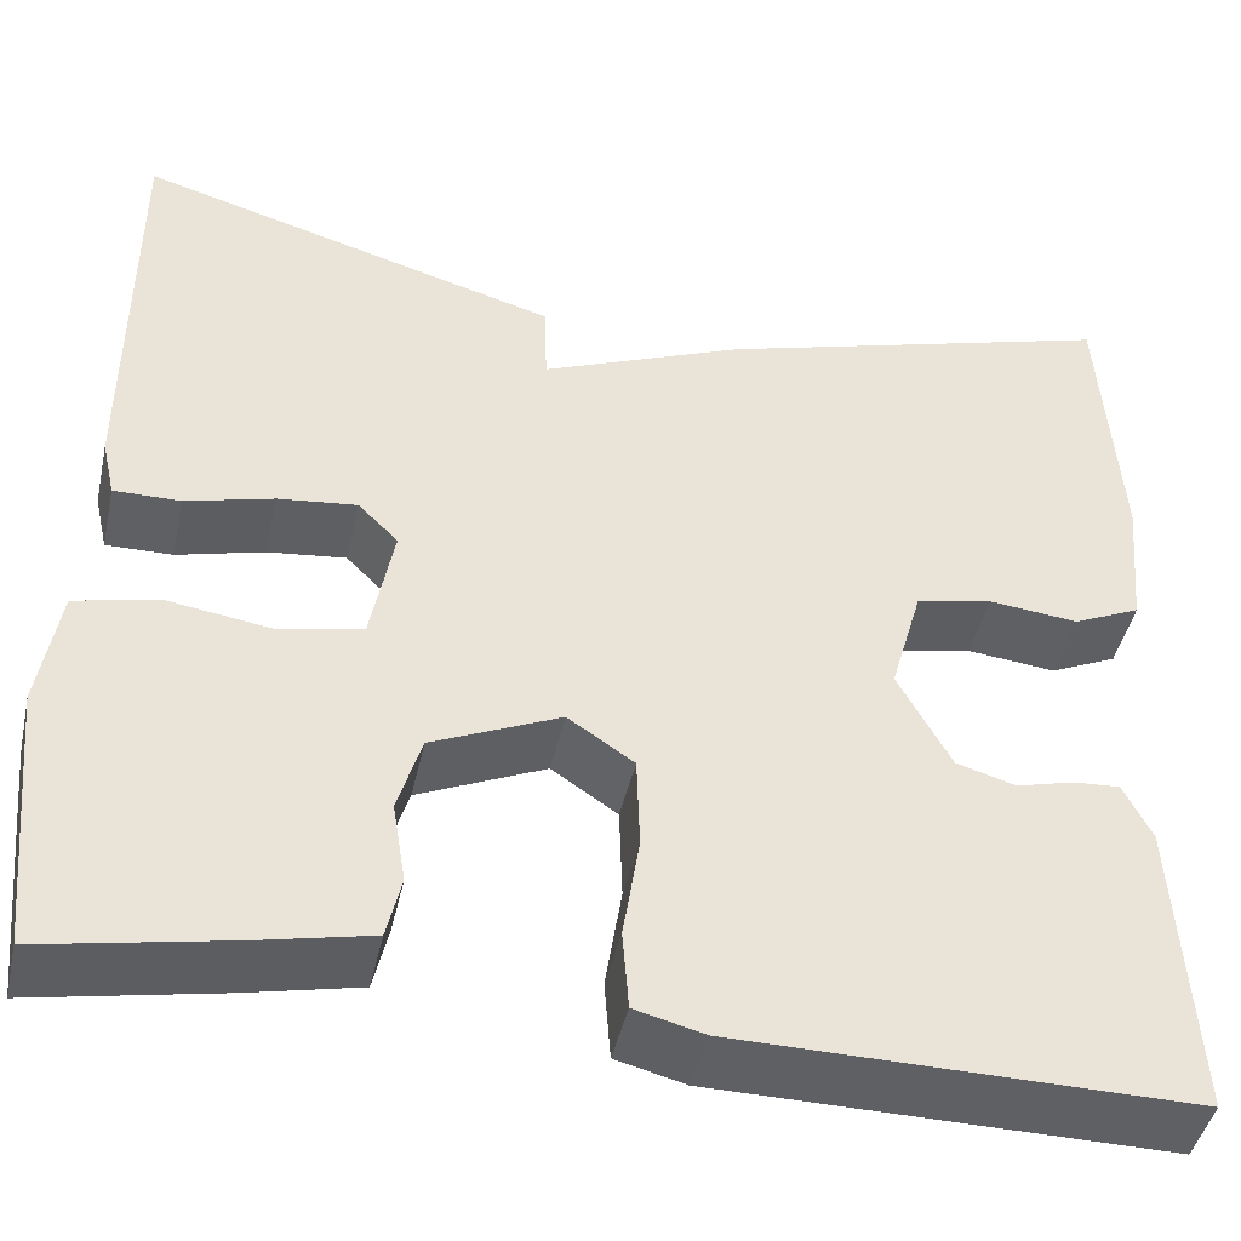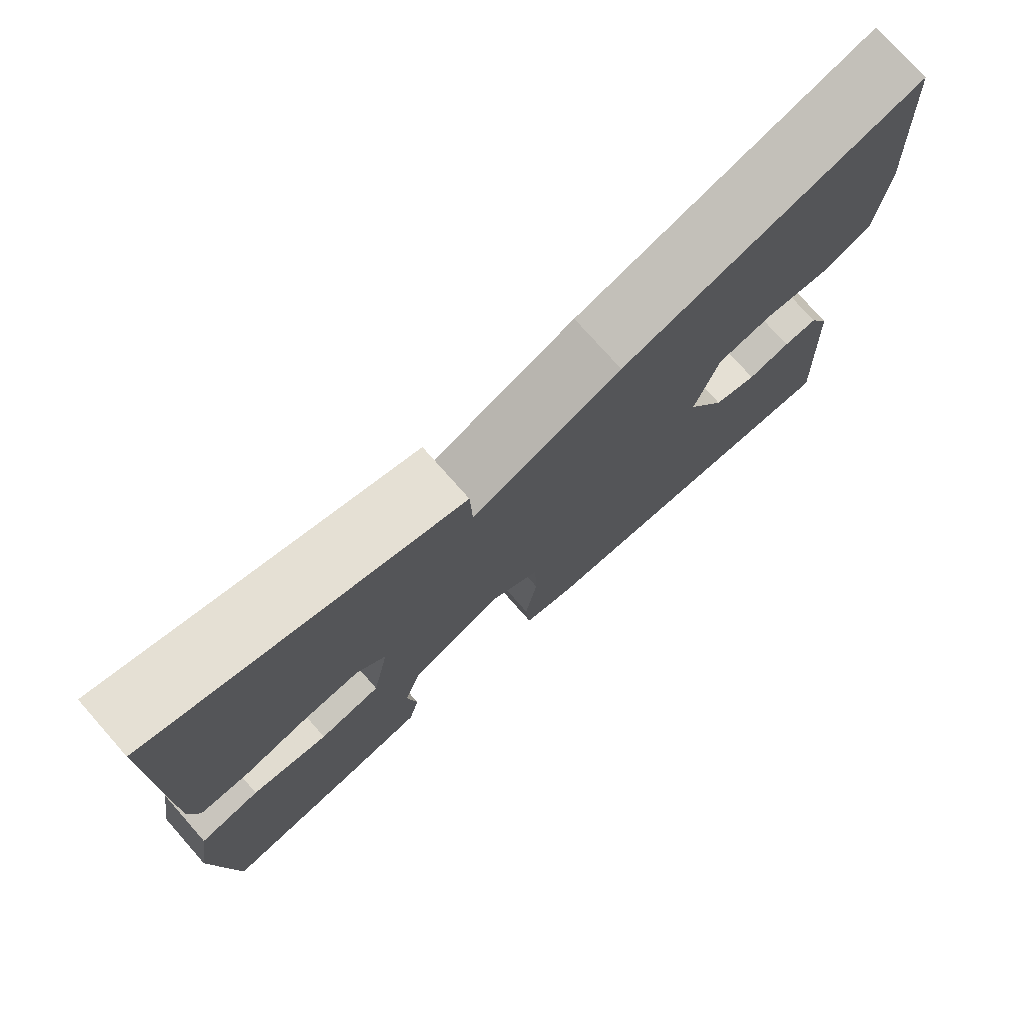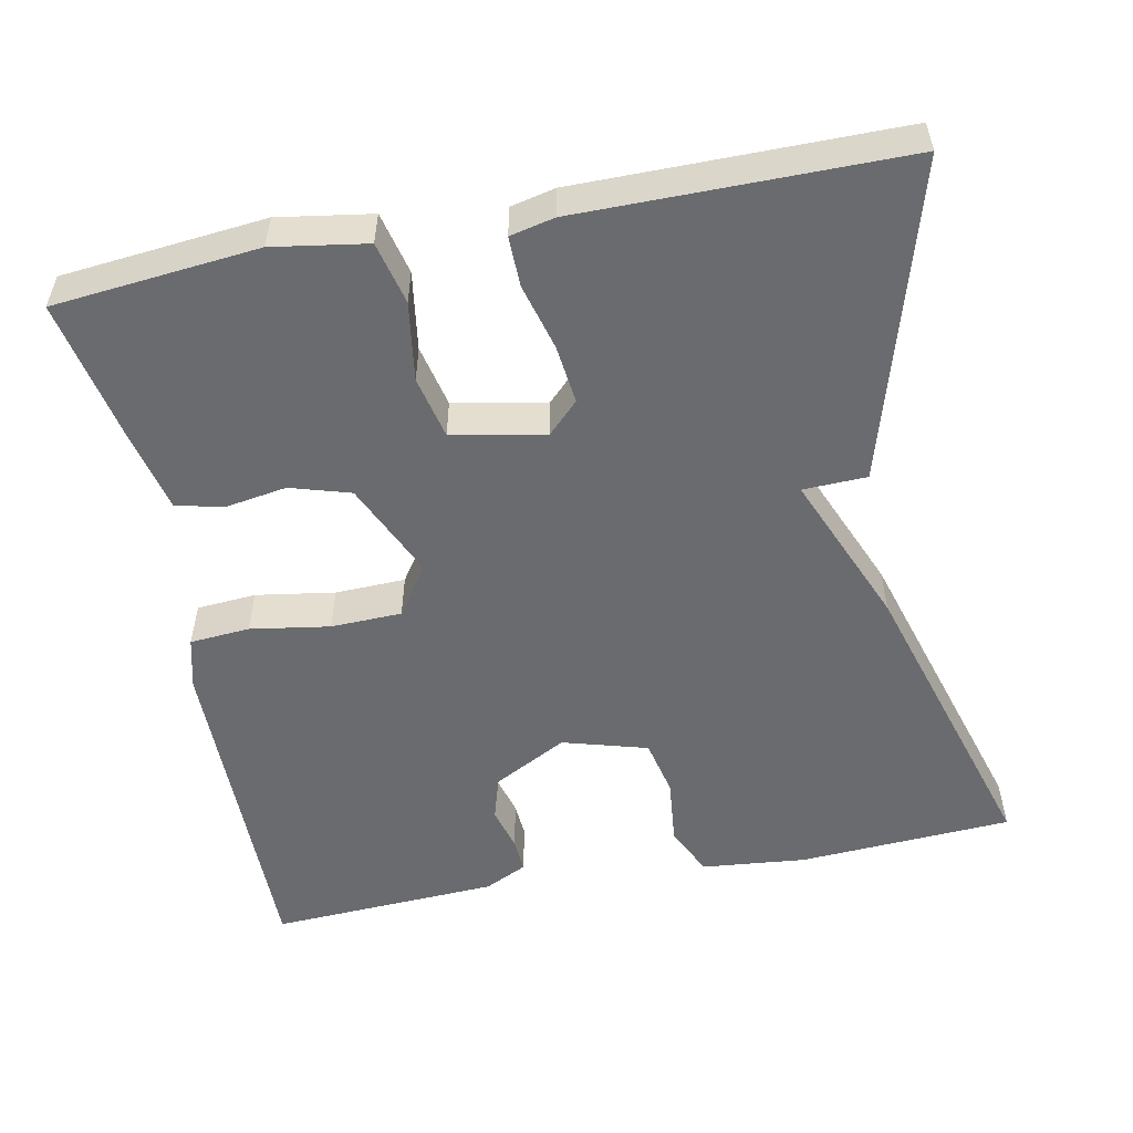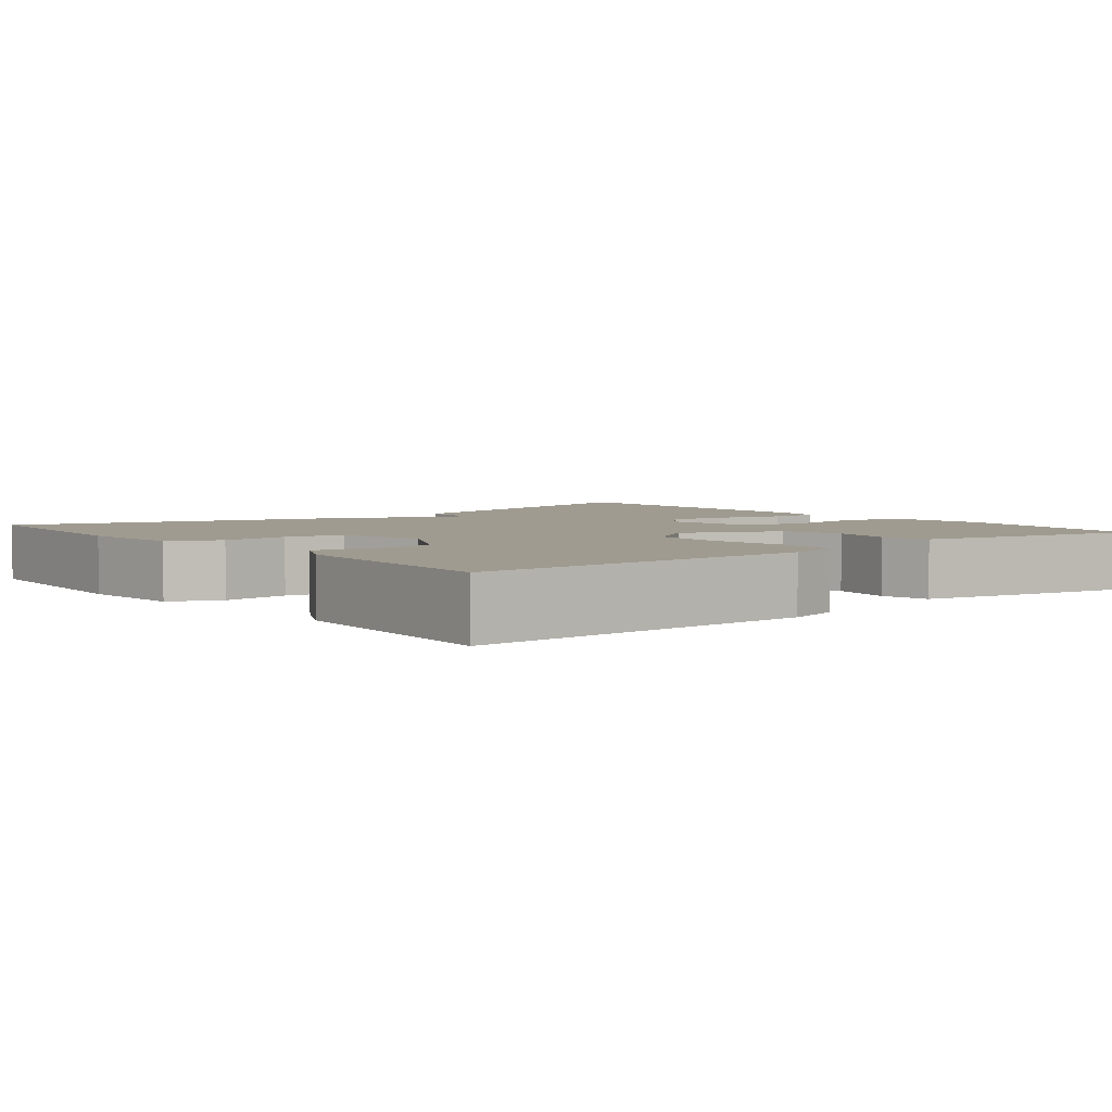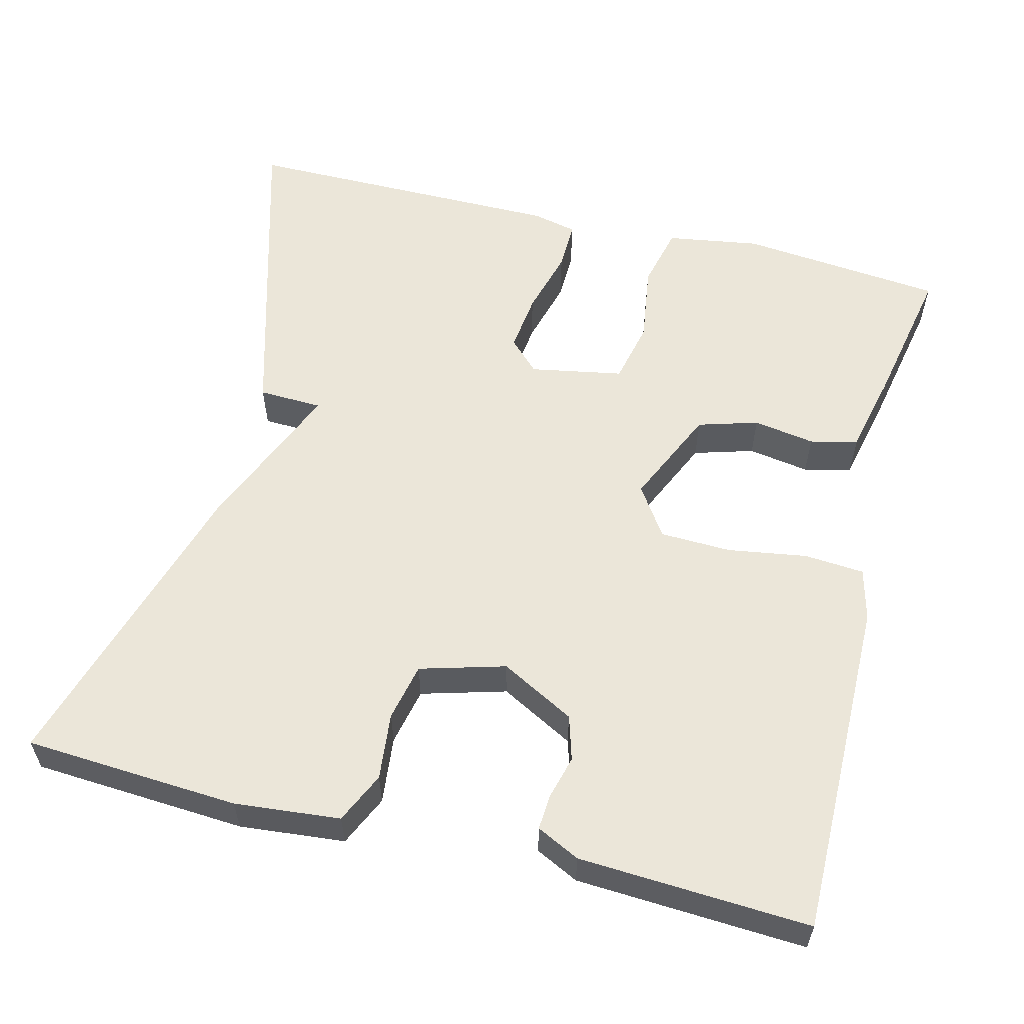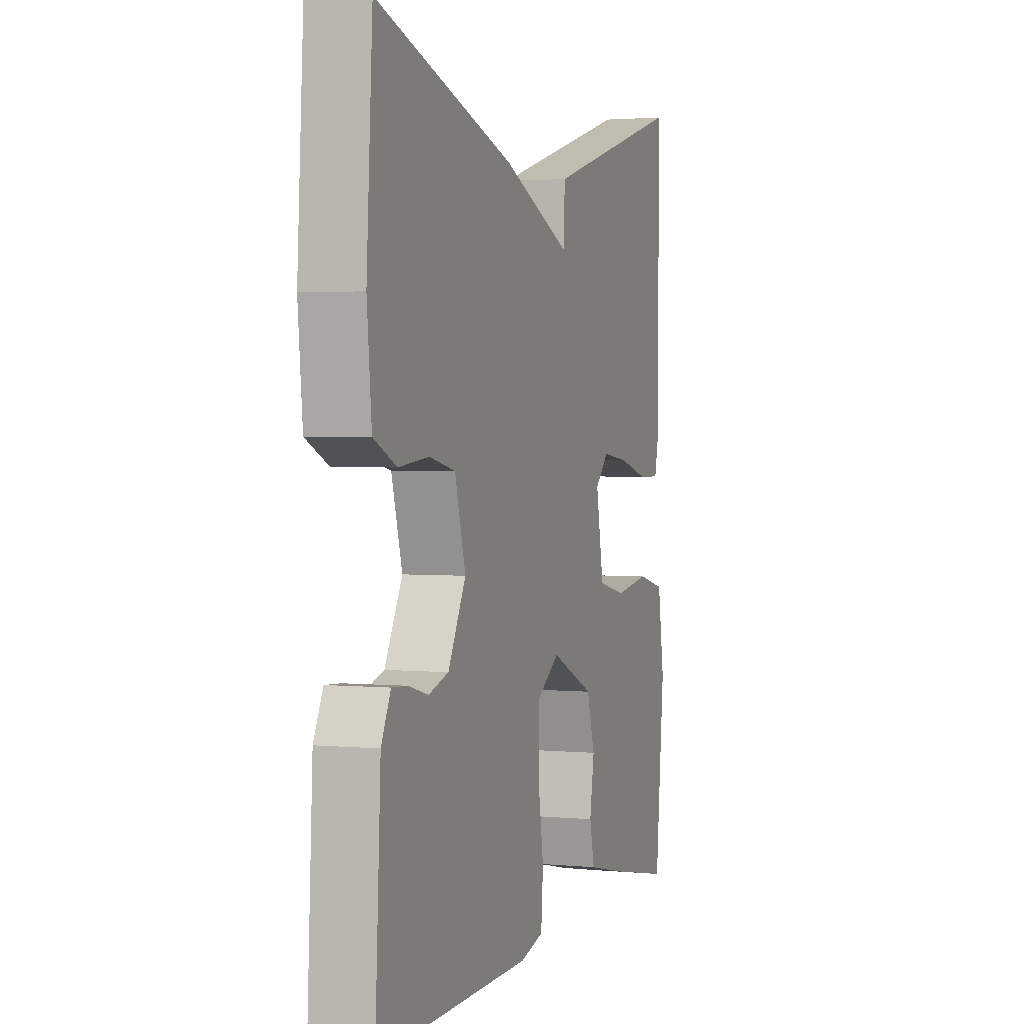
<metadata>
{"format":"obj","ext":"obj","renderer":"f3d","projection":"perspective","resolution":1024,"background":"white","views":[{"elev":-44.9,"azim":-12.5,"up":"+Z"},{"elev":75.8,"azim":-41.5,"up":"+Z"},{"elev":-53.4,"azim":-78.9,"up":"+Y"},{"elev":4.1,"azim":141.3,"up":"+Y"},{"elev":57.5,"azim":104.1,"up":"+Y"},{"elev":2.3,"azim":108.8,"up":"+Z"}]}
</metadata>
<code>
v -0.5 0.07 -0.5
v -0.526 0.07 -0.238
v -0.507 0.07 -0.118
v -0.427 0.07 -0.099
v -0.326 0.07 -0.114
v -0.245 0.07 -0.096
v -0.223 0.07 0.023
v -0.262 0.07 0.062
v -0.338 0.07 0.053
v -0.423 0.07 0.03
v -0.487 0.07 0.029
v -0.5 0.07 0.086
v -0.5 0.07 0.5
v -0.091 0.07 0.383
v -0.088 0.07 0.301
v 0.109 0.07 0.383
v 0.5 0.07 0.5
v 0.517 0.07 0.225
v 0.504 0.07 0.09
v 0.439 0.07 0.06
v 0.353 0.07 0.069
v 0.279 0.07 0.053
v 0.248 0.07 -0.056
v 0.299 0.07 -0.151
v 0.356 0.07 -0.168
v 0.412 0.07 -0.153
v 0.457 0.07 -0.15
v 0.484 0.07 -0.205
v 0.5 0.07 -0.5
v 0.062 0.07 -0.497
v -0.005 0.07 -0.48
v -0.011 0.07 -0.403
v 0.005 0.07 -0.301
v 0.002 0.07 -0.21
v -0.062 0.07 -0.167
v -0.186 0.07 -0.223
v -0.209 0.07 -0.3
v -0.196 0.07 -0.379
v -0.21 0.07 -0.44
v -0.317 0.07 -0.464
v -0.5 0 -0.5
v -0.526 0 -0.238
v -0.507 0 -0.118
v -0.427 0 -0.099
v -0.326 0 -0.114
v -0.245 0 -0.096
v -0.223 0 0.023
v -0.262 0 0.062
v -0.338 0 0.053
v -0.423 0 0.03
v -0.487 0 0.029
v -0.5 0 0.086
v -0.5 0 0.5
v -0.091 0 0.383
v -0.088 0 0.301
v 0.109 0 0.383
v 0.5 0 0.5
v 0.517 0 0.225
v 0.504 0 0.09
v 0.439 0 0.06
v 0.353 0 0.069
v 0.279 0 0.053
v 0.248 0 -0.056
v 0.299 0 -0.151
v 0.356 0 -0.168
v 0.412 0 -0.153
v 0.457 0 -0.15
v 0.484 0 -0.205
v 0.5 0 -0.5
v 0.062 0 -0.497
v -0.005 0 -0.48
v -0.011 0 -0.403
v 0.005 0 -0.301
v 0.002 0 -0.21
v -0.062 0 -0.167
v -0.186 0 -0.223
v -0.209 0 -0.3
v -0.196 0 -0.379
v -0.21 0 -0.44
v -0.317 0 -0.464
f 3 4 5
f 2 3 5
f 1 2 5
f 40 1 5
f 39 40 5
f 38 39 5
f 37 38 5
f 36 37 5 6
f 35 36 6 7
f 34 35 7
f 31 32 33
f 30 31 33
f 29 30 33
f 28 29 33
f 27 28 33
f 26 27 33
f 25 26 33
f 24 25 33 34
f 23 24 34 7
f 19 20 21
f 18 19 21
f 17 18 21
f 16 17 21
f 15 16 21
f 15 21 22
f 13 14 15
f 12 13 15
f 11 12 15
f 10 11 15
f 9 10 15
f 8 9 15
f 15 22 23
f 8 15 23
f 7 8 23
f 45 44 43
f 45 43 42
f 45 42 41
f 45 41 80
f 45 80 79
f 45 79 78
f 45 78 77
f 46 45 77 76
f 47 46 76 75
f 47 75 74
f 73 72 71
f 73 71 70
f 73 70 69
f 73 69 68
f 73 68 67
f 73 67 66
f 73 66 65
f 74 73 65 64
f 47 74 64 63
f 61 60 59
f 61 59 58
f 61 58 57
f 61 57 56
f 61 56 55
f 62 61 55
f 55 54 53
f 55 53 52
f 55 52 51
f 55 51 50
f 55 50 49
f 55 49 48
f 63 62 55
f 63 55 48
f 63 48 47
f 1 41 42 2
f 2 42 43 3
f 3 43 44 4
f 4 44 45 5
f 5 45 46 6
f 6 46 47 7
f 7 47 48 8
f 8 48 49 9
f 9 49 50 10
f 10 50 51 11
f 11 51 52 12
f 12 52 53 13
f 13 53 54 14
f 14 54 55 15
f 15 55 56 16
f 16 56 57 17
f 17 57 58 18
f 18 58 59 19
f 19 59 60 20
f 20 60 61 21
f 21 61 62 22
f 22 62 63 23
f 23 63 64 24
f 24 64 65 25
f 25 65 66 26
f 26 66 67 27
f 27 67 68 28
f 28 68 69 29
f 29 69 70 30
f 30 70 71 31
f 31 71 72 32
f 32 72 73 33
f 33 73 74 34
f 34 74 75 35
f 35 75 76 36
f 36 76 77 37
f 37 77 78 38
f 38 78 79 39
f 39 79 80 40
f 40 80 41 1

</code>
